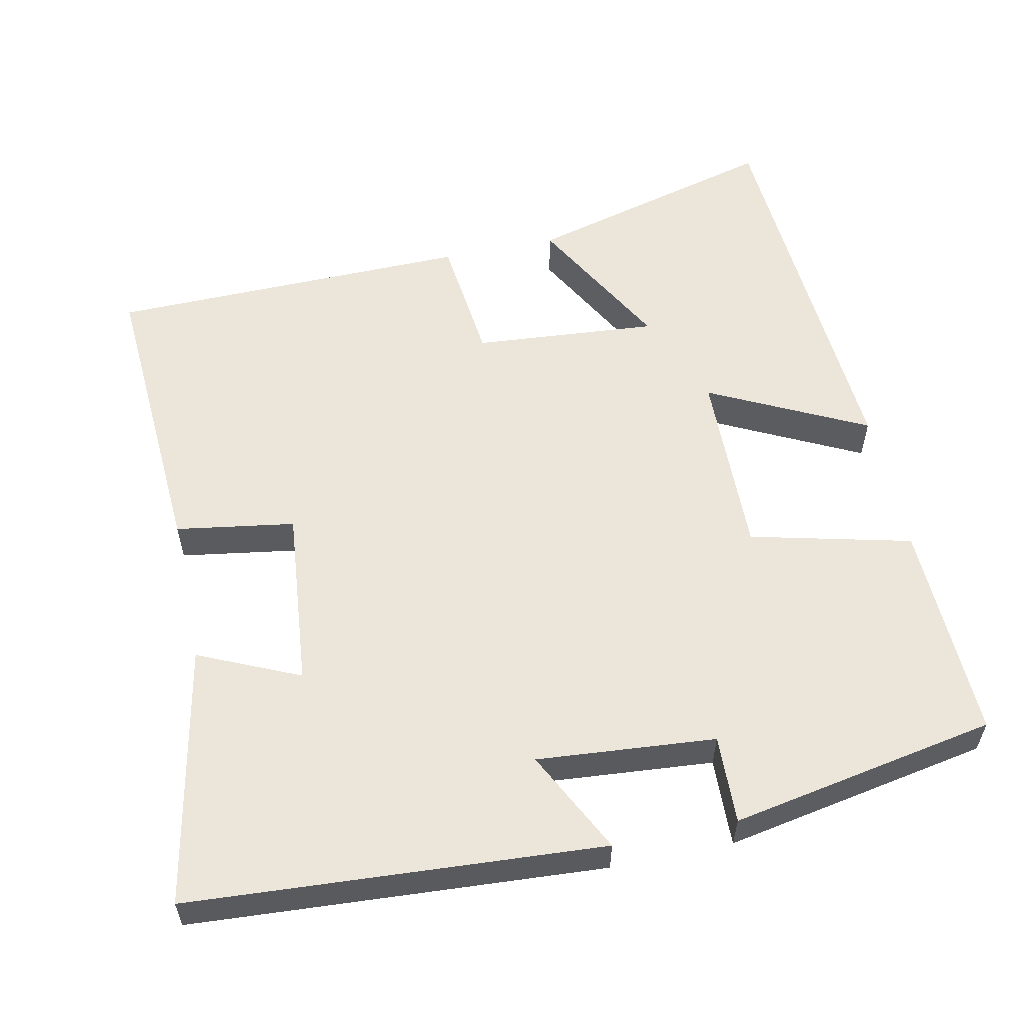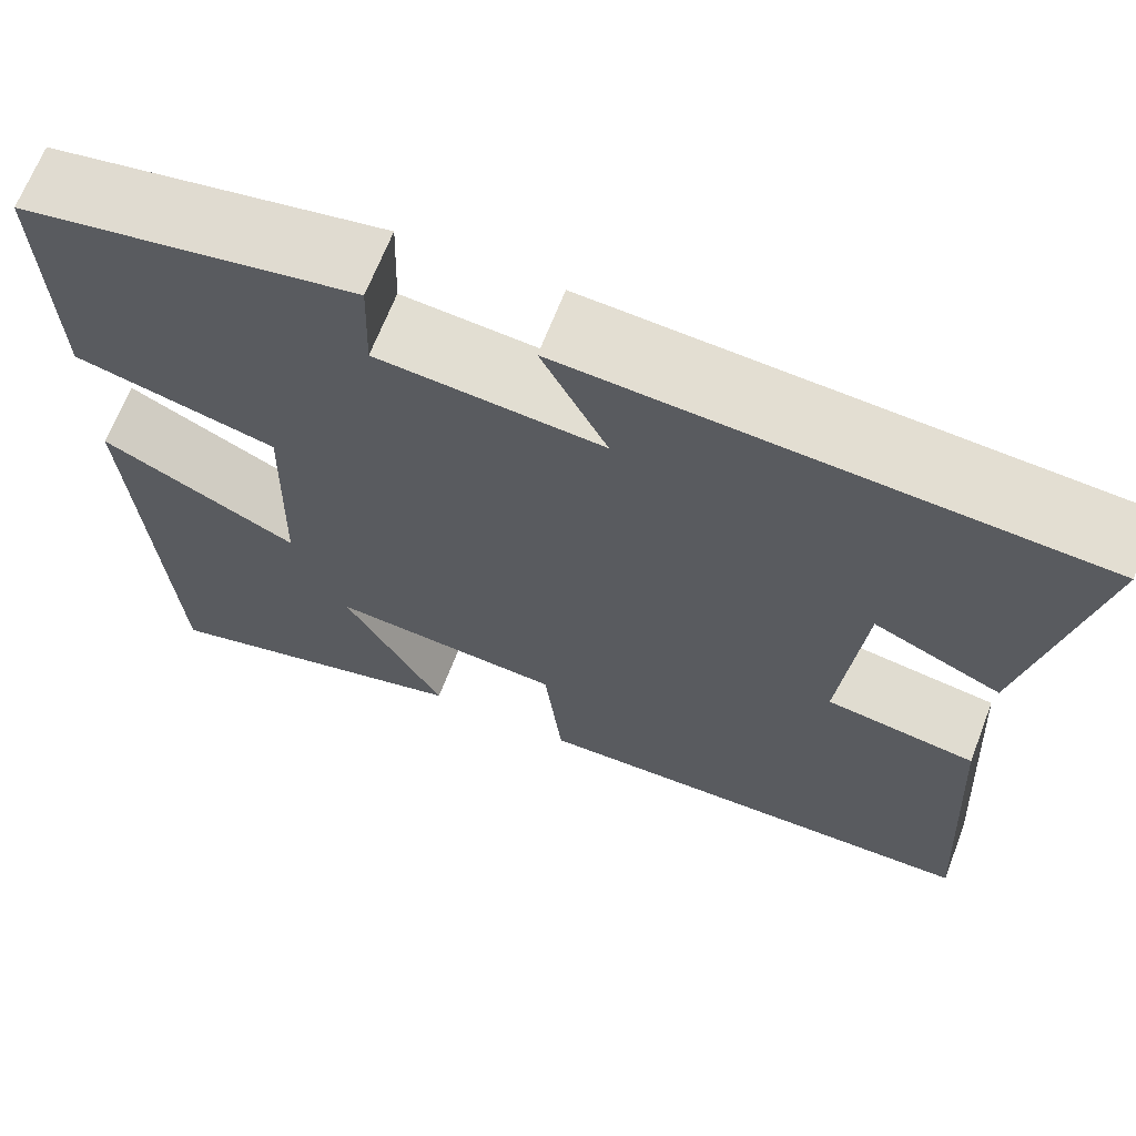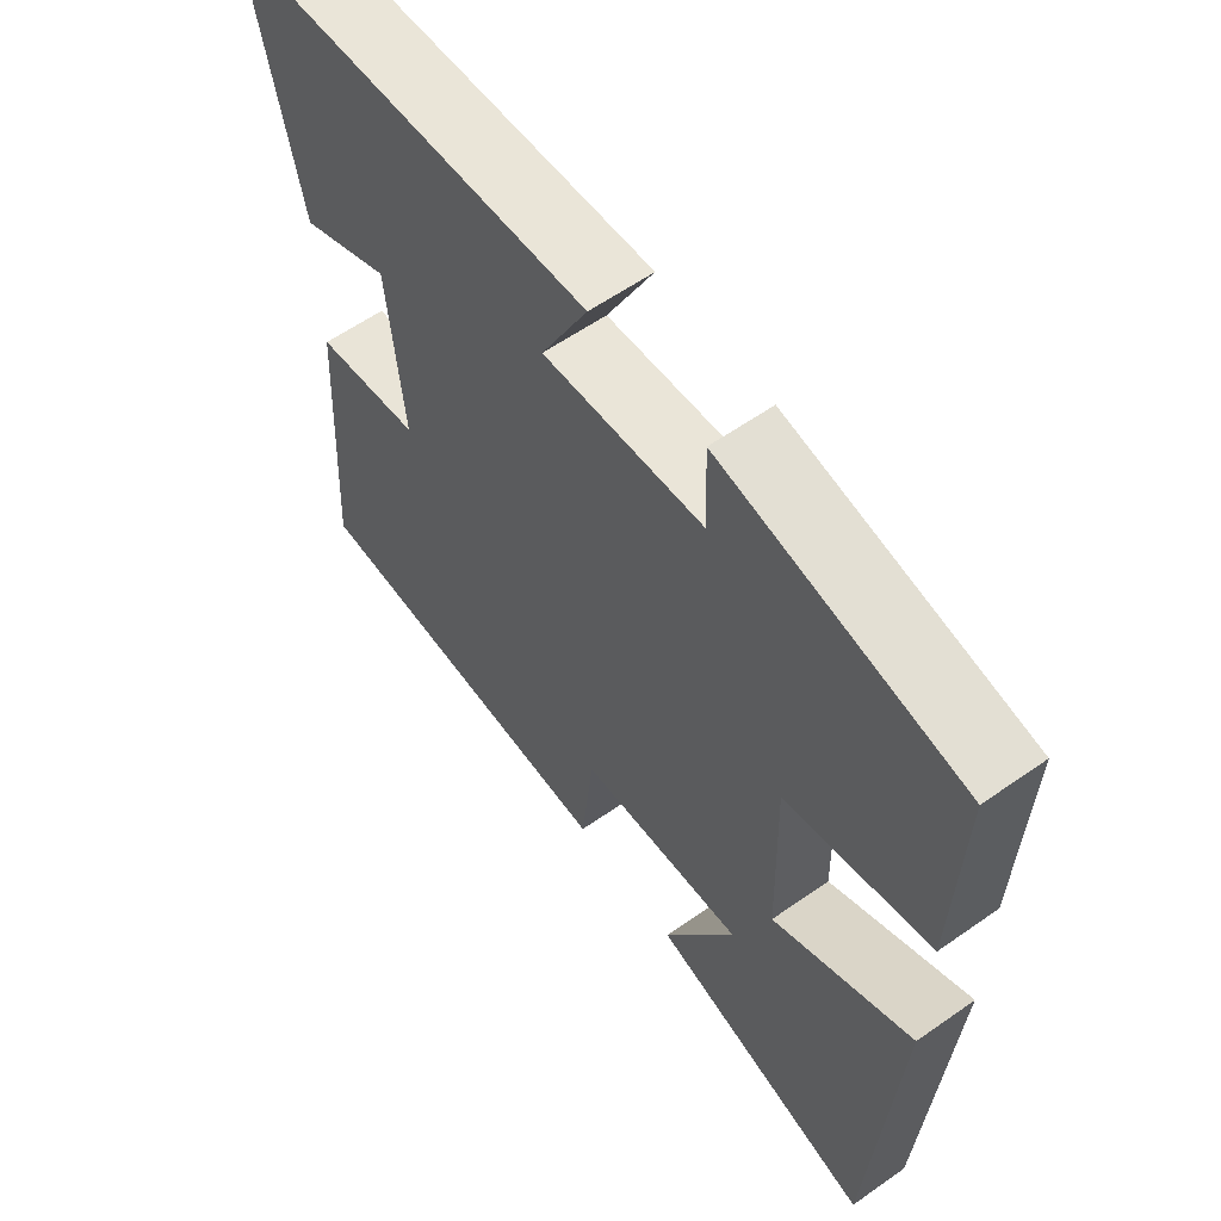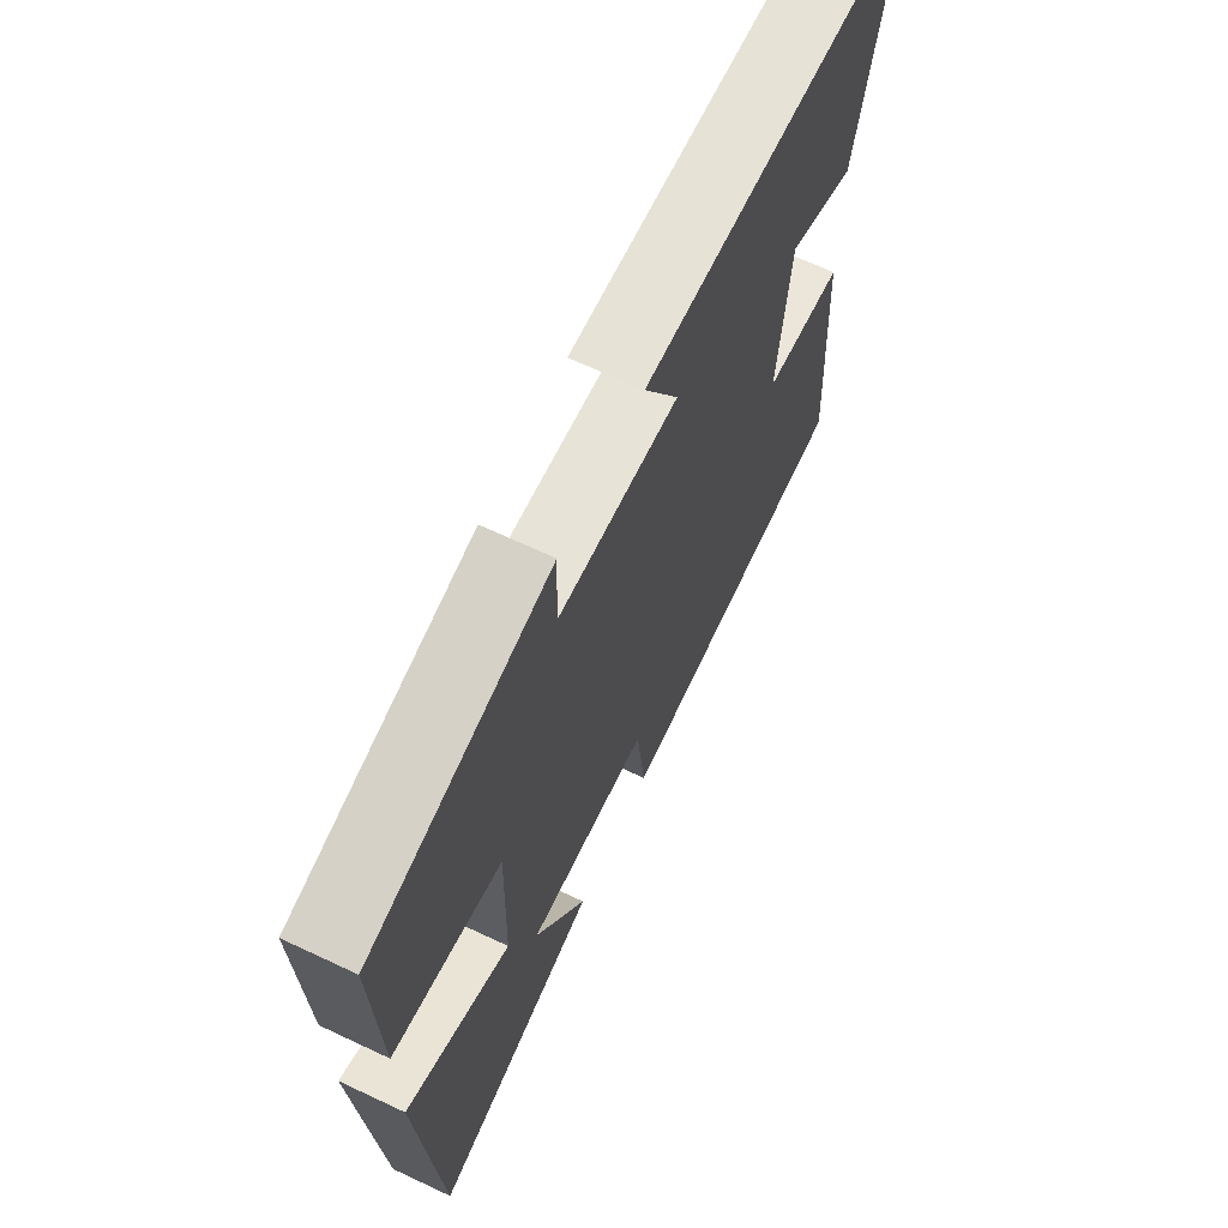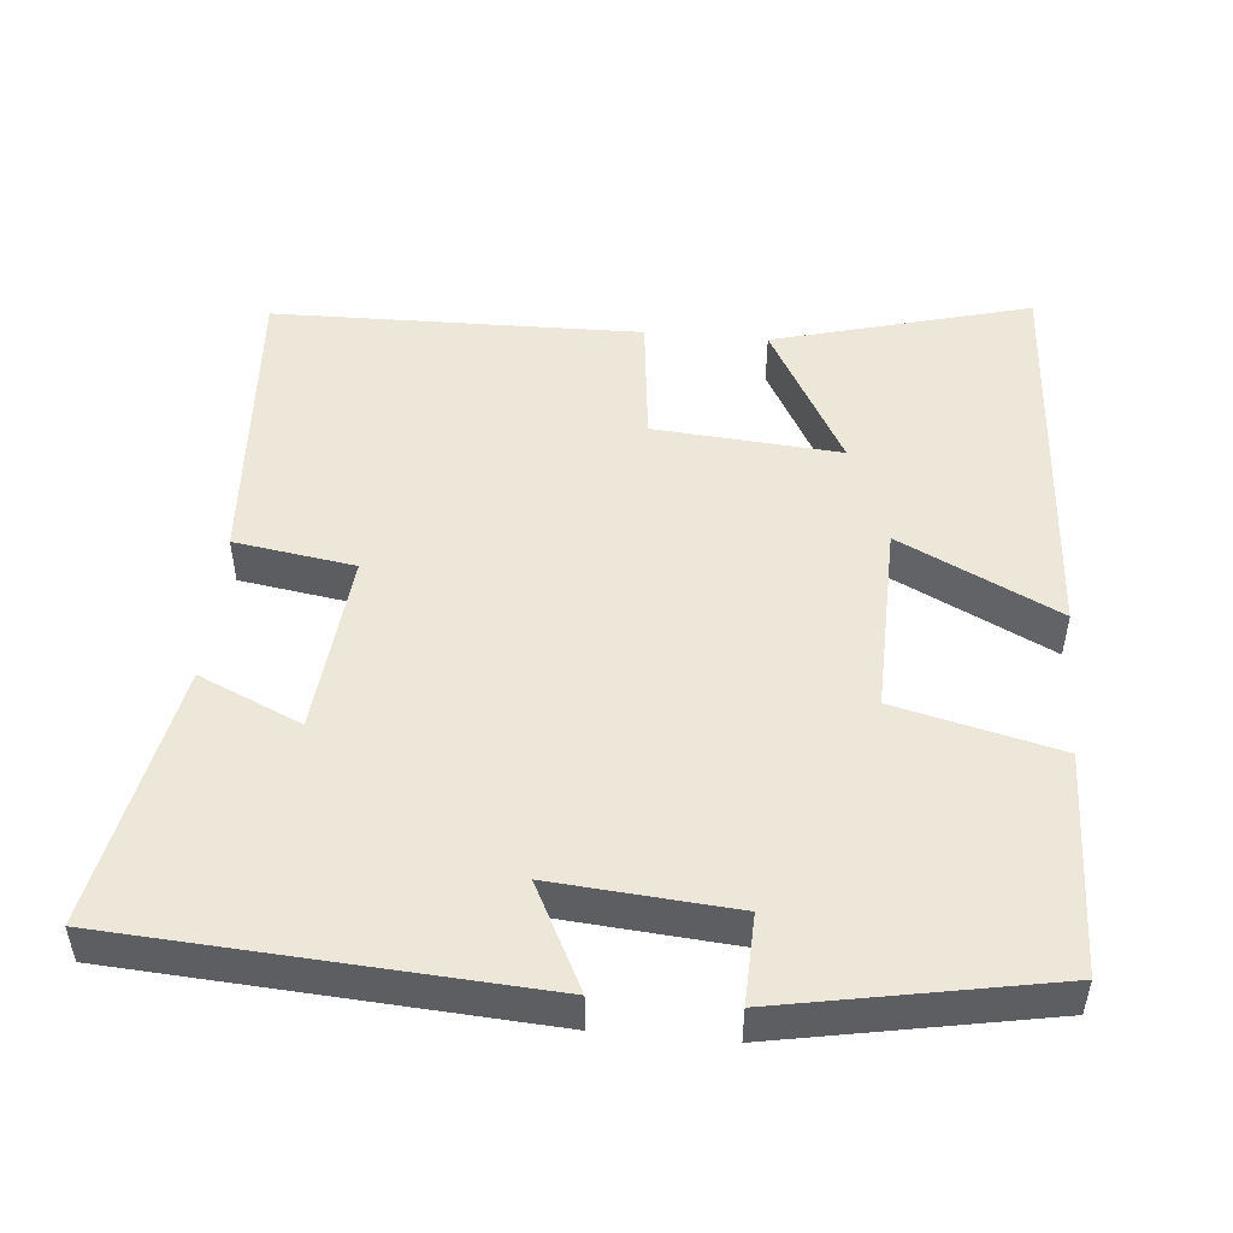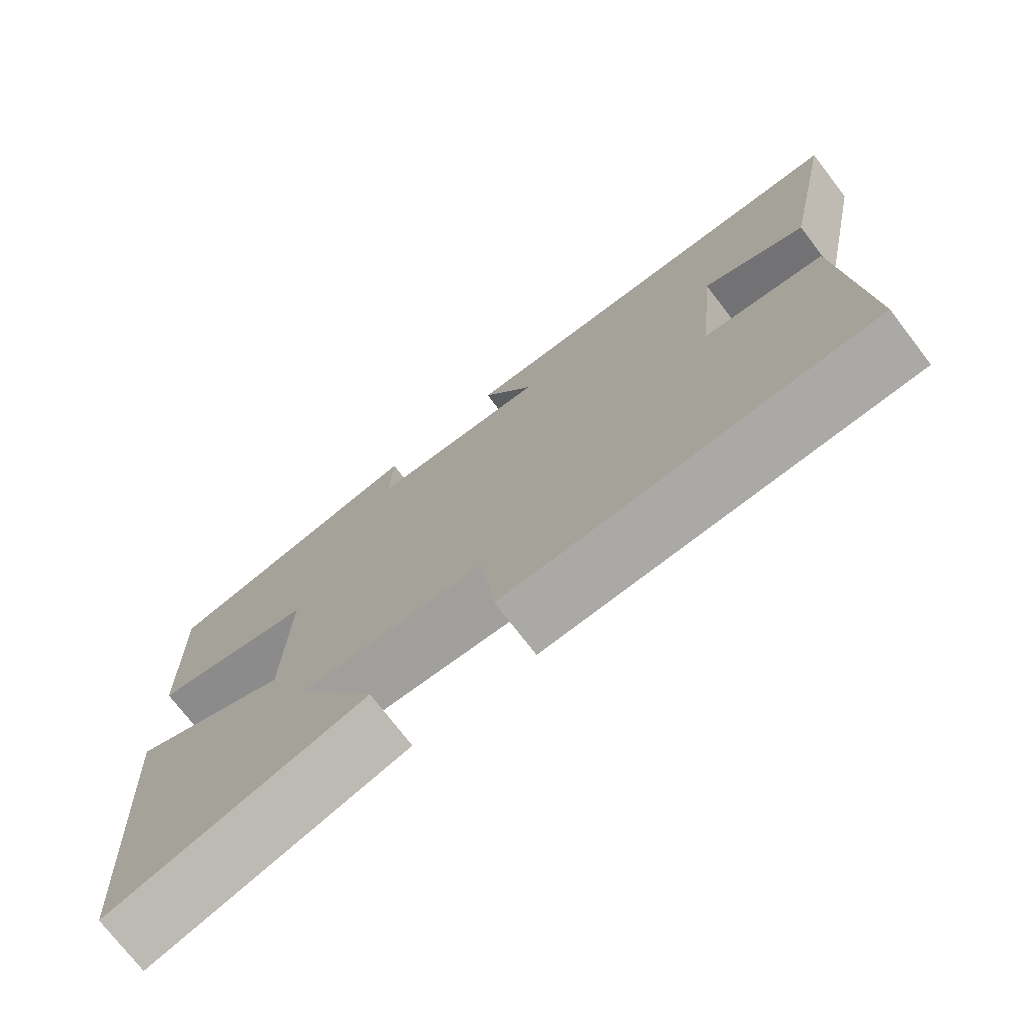
<metadata>
{"format":"obj","ext":"obj","renderer":"f3d","projection":"perspective","resolution":1024,"background":"white","views":[{"elev":56.9,"azim":-11.9,"up":"+Y"},{"elev":67.0,"azim":-158.9,"up":"+Z"},{"elev":59.5,"azim":54.2,"up":"+Z"},{"elev":67.4,"azim":115.2,"up":"+Z"},{"elev":49.6,"azim":5.1,"up":"+Y"},{"elev":-74.6,"azim":-142.4,"up":"+Z"}]}
</metadata>
<code>
v 0.509 0.07 0.434
v 0.5 0.07 0.139
v 0.283 0.07 0.086
v 0.289 0.07 -0.168
v 0.5 0.07 -0.063
v 0.466 0.07 -0.591
v 0.125 0.07 -0.5
v 0.232 0.07 -0.306
v -0.016 0.07 -0.326
v -0.035 0.07 -0.5
v -0.524 0.07 -0.492
v -0.5 0.07 -0.092
v -0.34 0.07 -0.067
v -0.364 0.07 0.175
v -0.5 0.07 0.114
v -0.57 0.07 0.464
v -0.015 0.07 0.5
v -0.085 0.07 0.361
v 0.155 0.07 0.381
v 0.151 0.07 0.5
v 0.509 0 0.434
v 0.5 0 0.139
v 0.283 0 0.086
v 0.289 0 -0.168
v 0.5 0 -0.063
v 0.466 0 -0.591
v 0.125 0 -0.5
v 0.232 0 -0.306
v -0.016 0 -0.326
v -0.035 0 -0.5
v -0.524 0 -0.492
v -0.5 0 -0.092
v -0.34 0 -0.067
v -0.364 0 0.175
v -0.5 0 0.114
v -0.57 0 0.464
v -0.015 0 0.5
v -0.085 0 0.361
v 0.155 0 0.381
v 0.151 0 0.5
f 19 20 1 2
f 18 19 2 3
f 15 16 17 18
f 14 15 18
f 13 14 18 3
f 10 11 12 13
f 9 10 13
f 8 9 13 3
f 5 6 7 8
f 4 5 8
f 3 4 8
f 22 21 40 39
f 23 22 39 38
f 38 37 36 35
f 38 35 34
f 23 38 34 33
f 33 32 31 30
f 33 30 29
f 23 33 29 28
f 28 27 26 25
f 28 25 24
f 28 24 23
f 1 21 22 2
f 2 22 23 3
f 3 23 24 4
f 4 24 25 5
f 5 25 26 6
f 6 26 27 7
f 7 27 28 8
f 8 28 29 9
f 9 29 30 10
f 10 30 31 11
f 11 31 32 12
f 12 32 33 13
f 13 33 34 14
f 14 34 35 15
f 15 35 36 16
f 16 36 37 17
f 17 37 38 18
f 18 38 39 19
f 19 39 40 20
f 20 40 21 1

</code>
